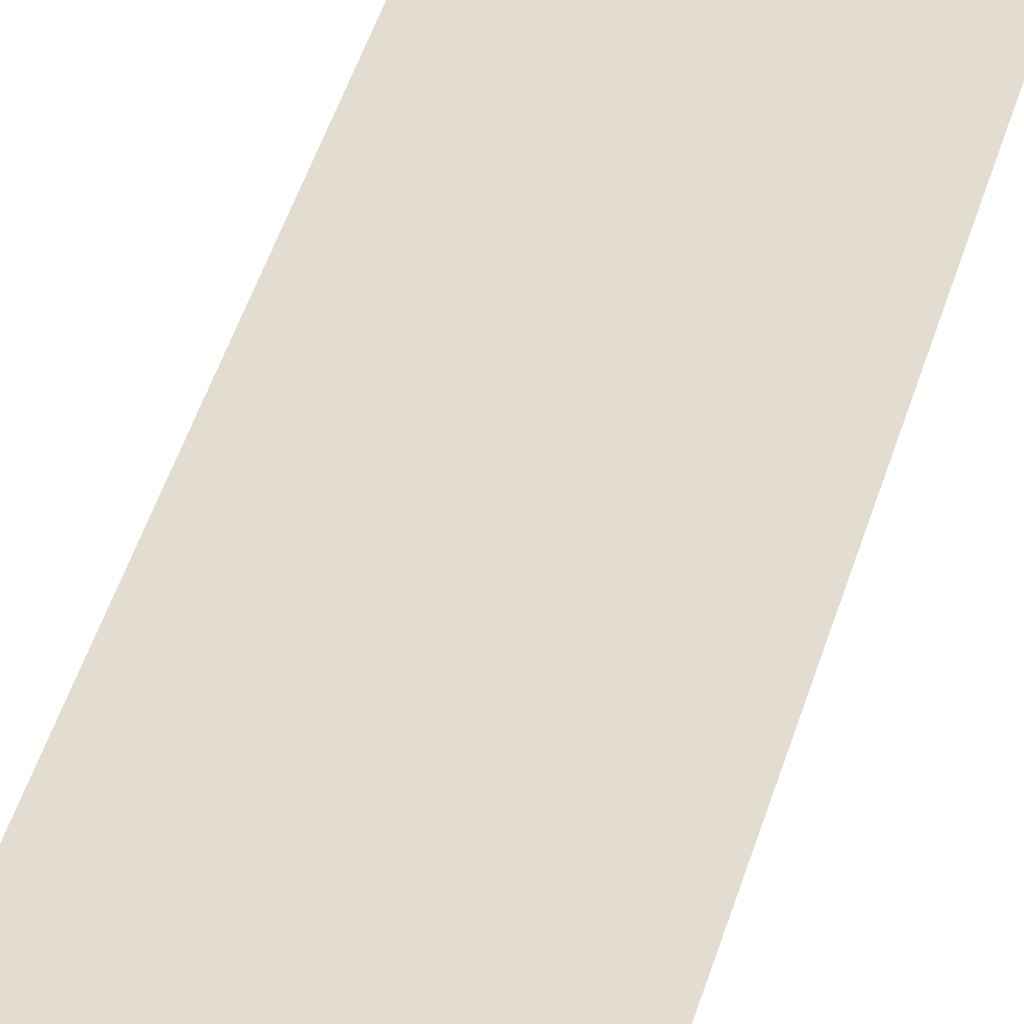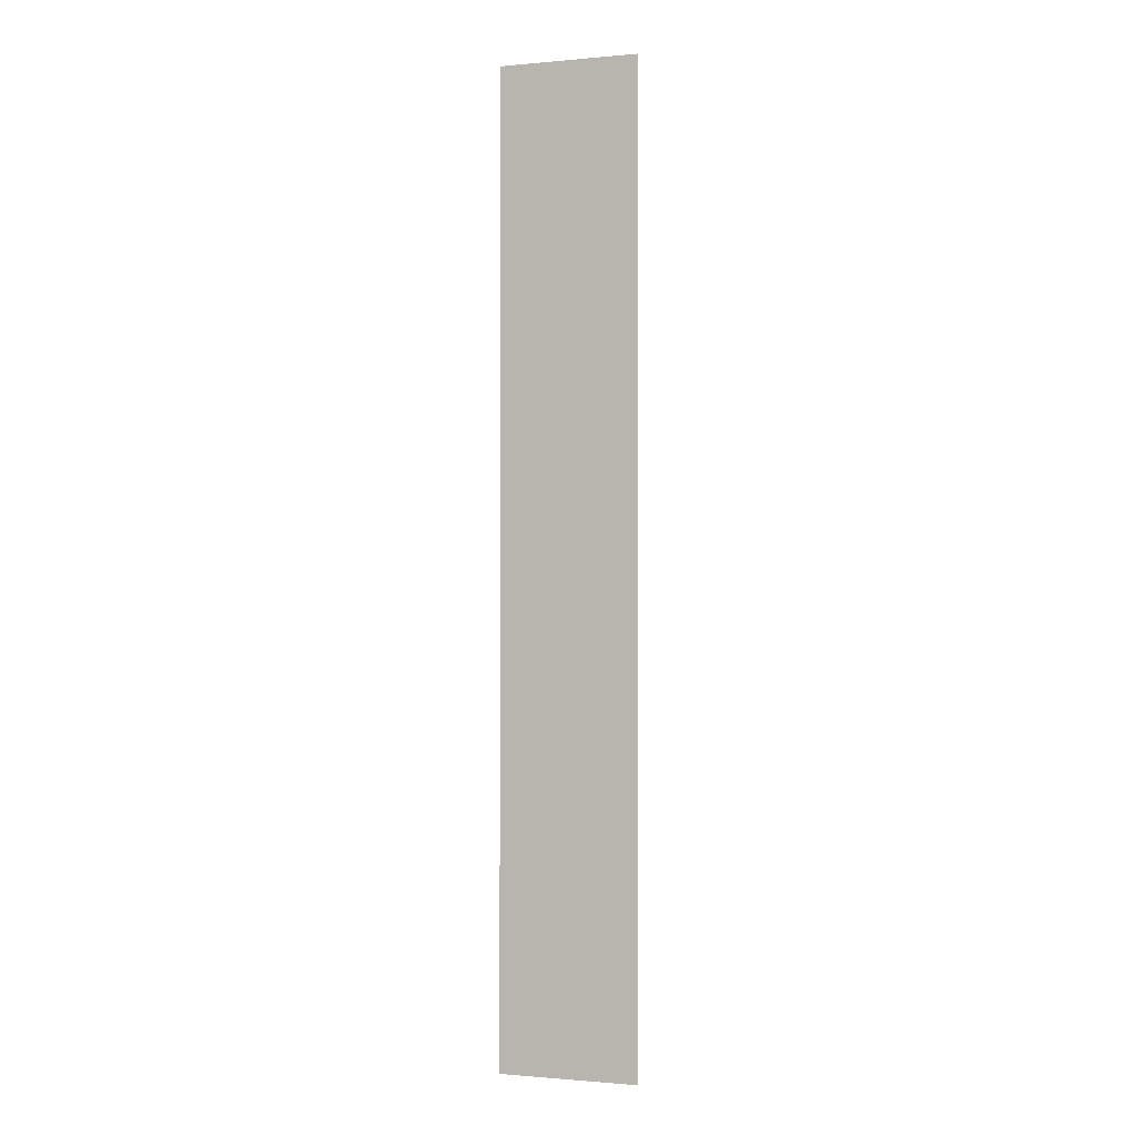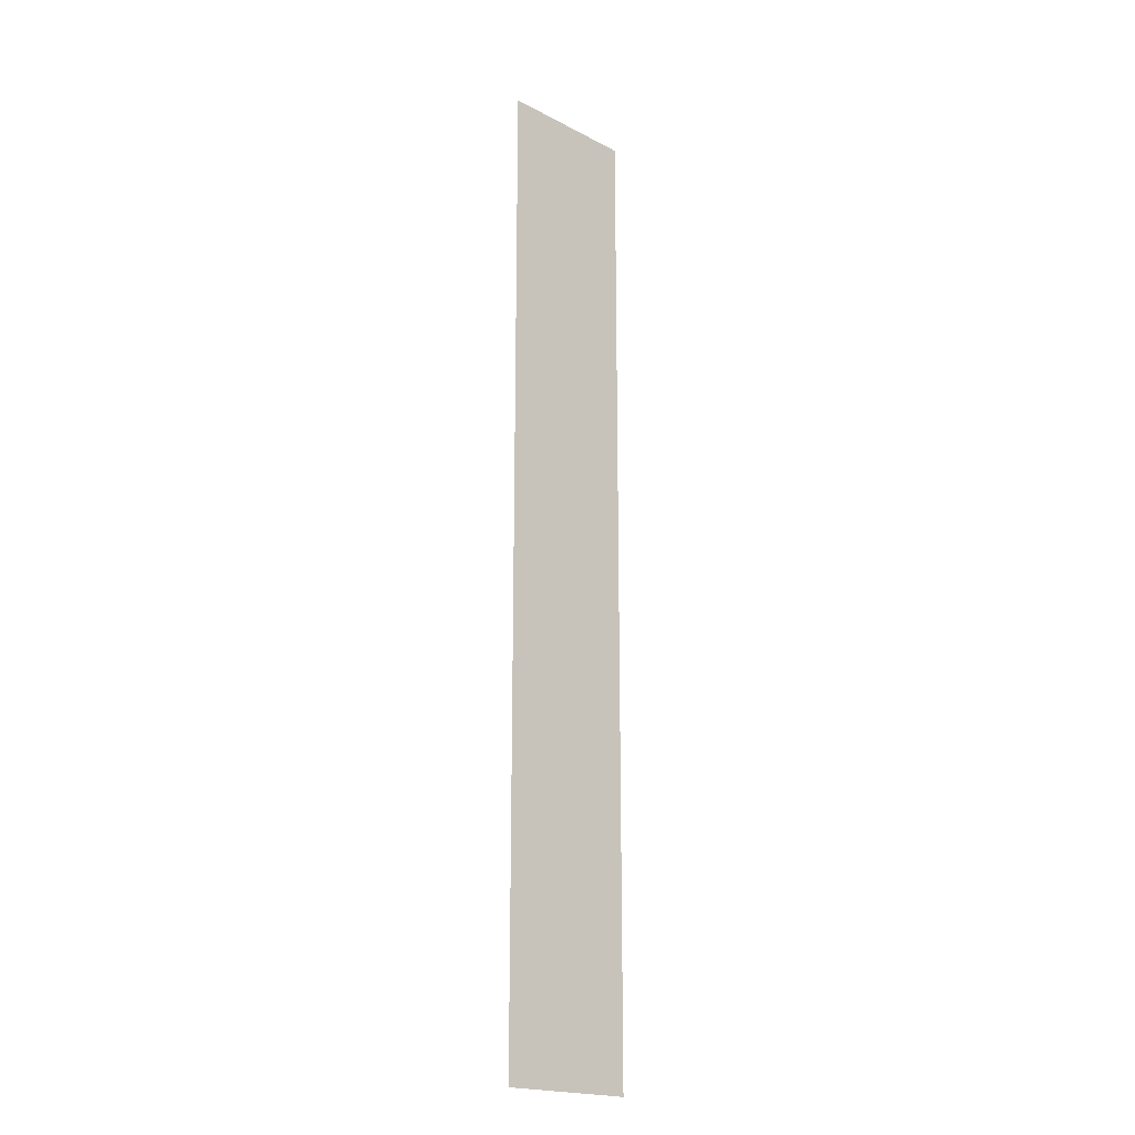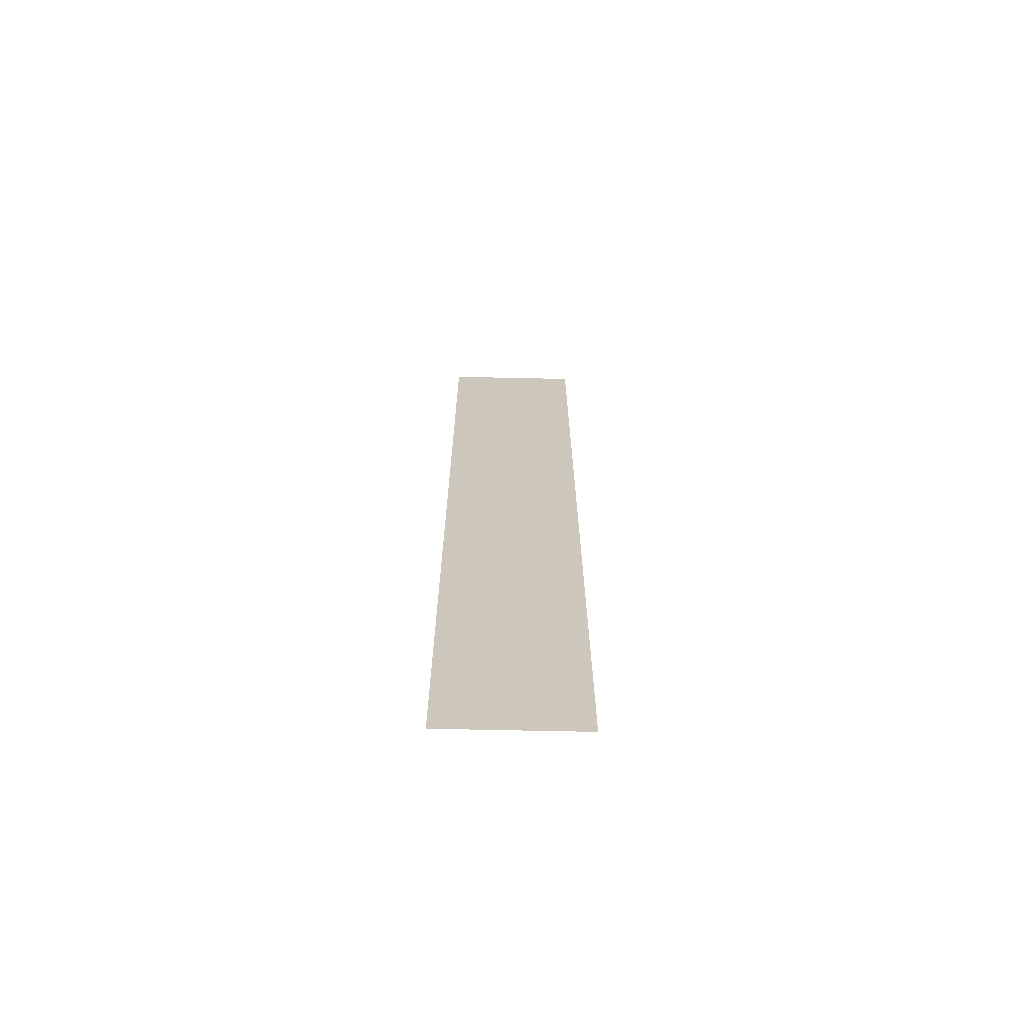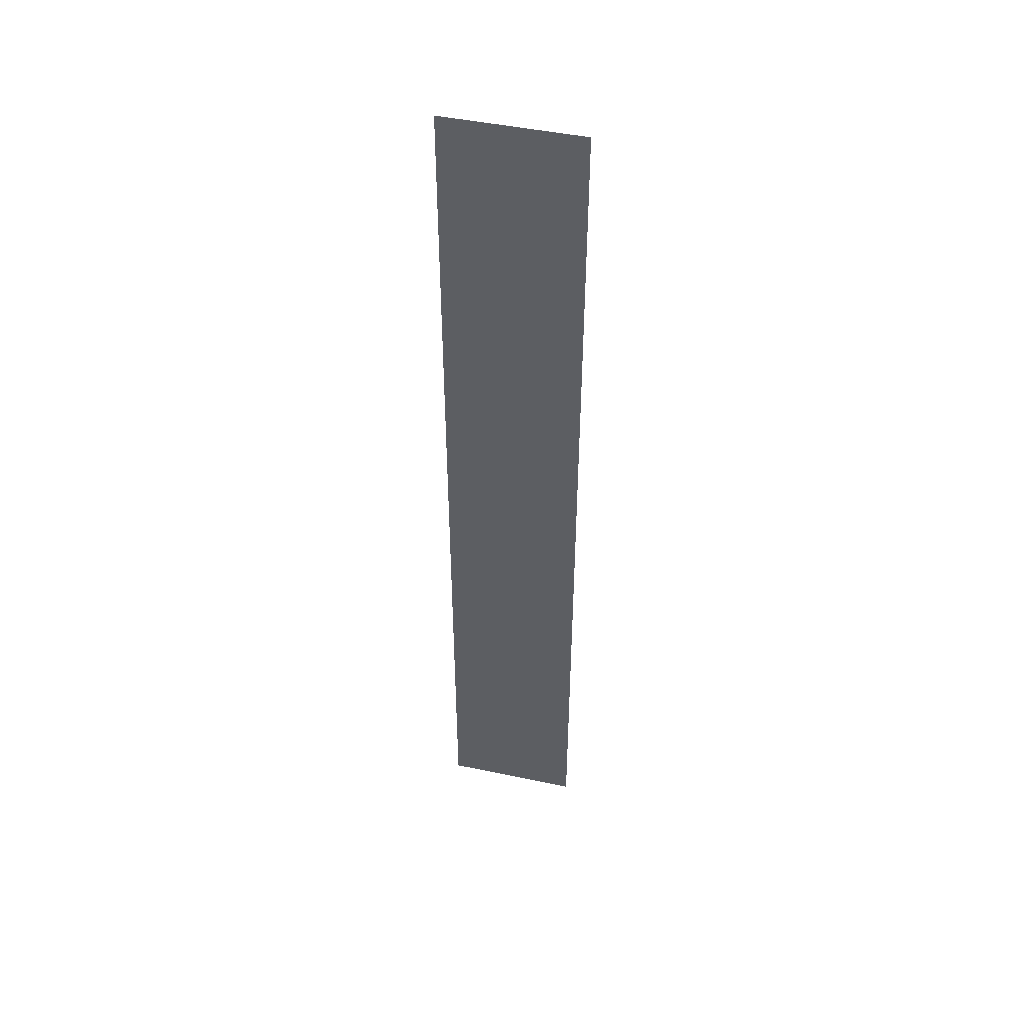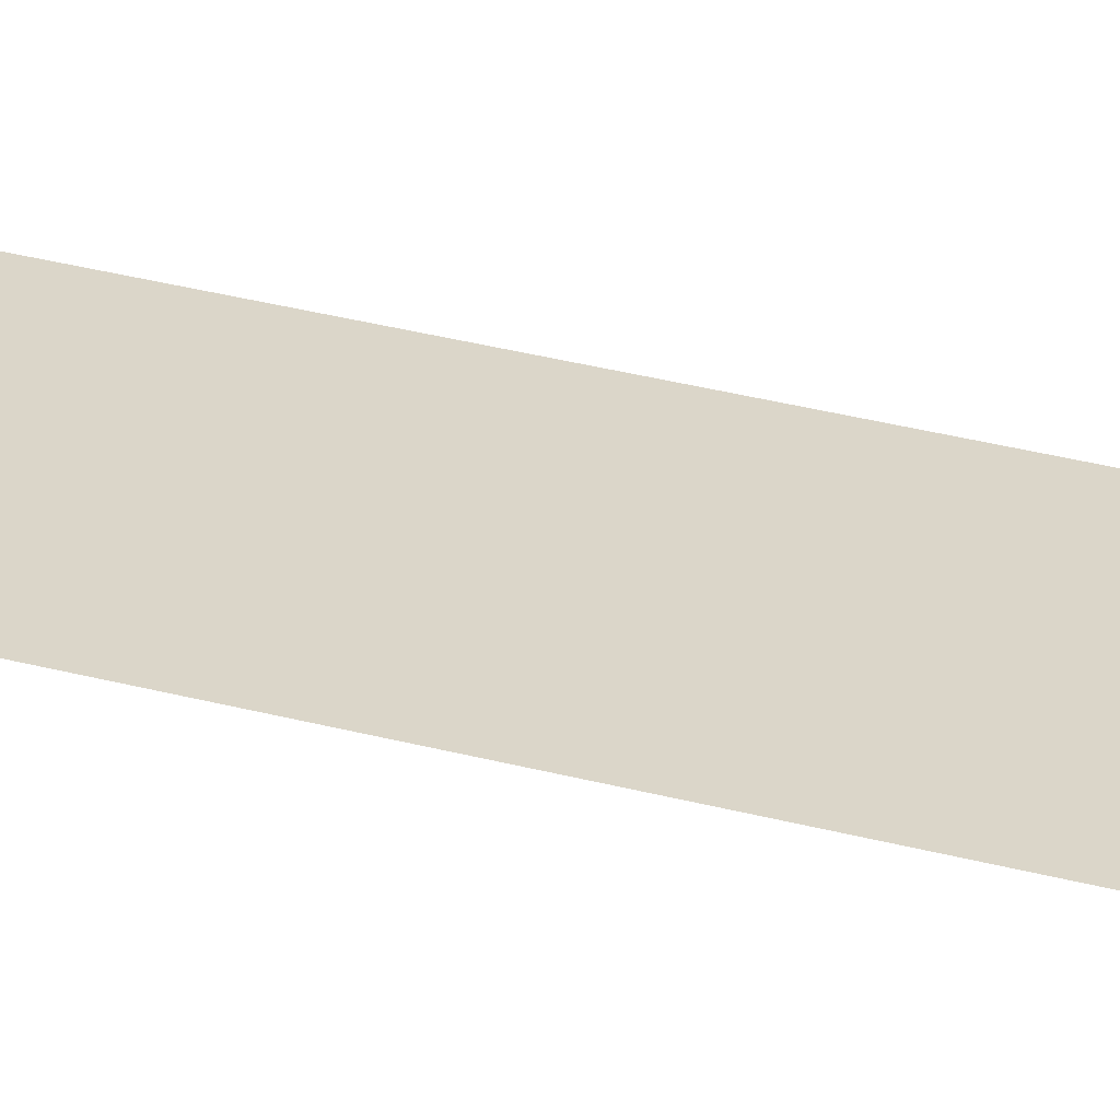
<metadata>
{"format":"obj","ext":"obj","renderer":"f3d","projection":"perspective","resolution":1024,"background":"white","views":[{"elev":35.4,"azim":-166.8,"up":"+Z"},{"elev":-0.8,"azim":18.9,"up":"+Y"},{"elev":-19.7,"azim":136.2,"up":"+Y"},{"elev":-68.8,"azim":178.8,"up":"+Y"},{"elev":47.0,"azim":13.4,"up":"+Y"},{"elev":30.1,"azim":111.8,"up":"+Z"}]}
</metadata>
<code>
v -912 -576 0
v -960 -576 0
v -960 -528 0
v -912 -528 0
v -912 -528 0
v -960 -528 0
v -960 -480 0
v -912 -480 0
v -912 -480 0
v -960 -480 0
v -960 -432 0
v -912 -432 0
v -912 -432 0
v -960 -432 0
v -960 -384 0
v -912 -384 0
v -912 -384 0
v -960 -384 0
v -960 -336 0
v -912 -336 0
v -912 -336 0
v -960 -336 0
v -960 -288 0
v -912 -288 0
v -912 -288 0
v -960 -288 0
v -960 -240 0
v -912 -240 0
g Map3a_mesh_0041
f 1 2 3 4
f 5 6 7 8
f 9 10 11 12
f 13 14 15 16
f 17 18 19 20
f 21 22 23 24
f 25 26 27 28

</code>
